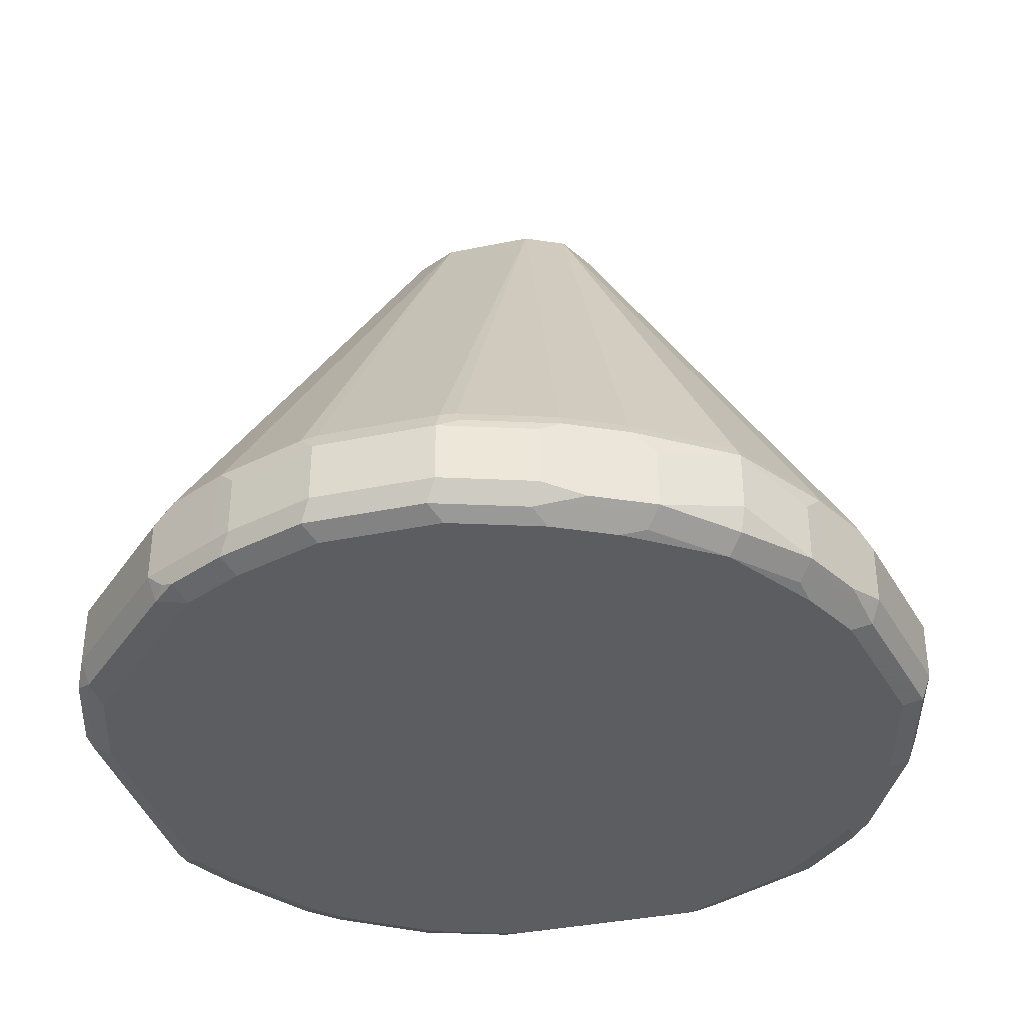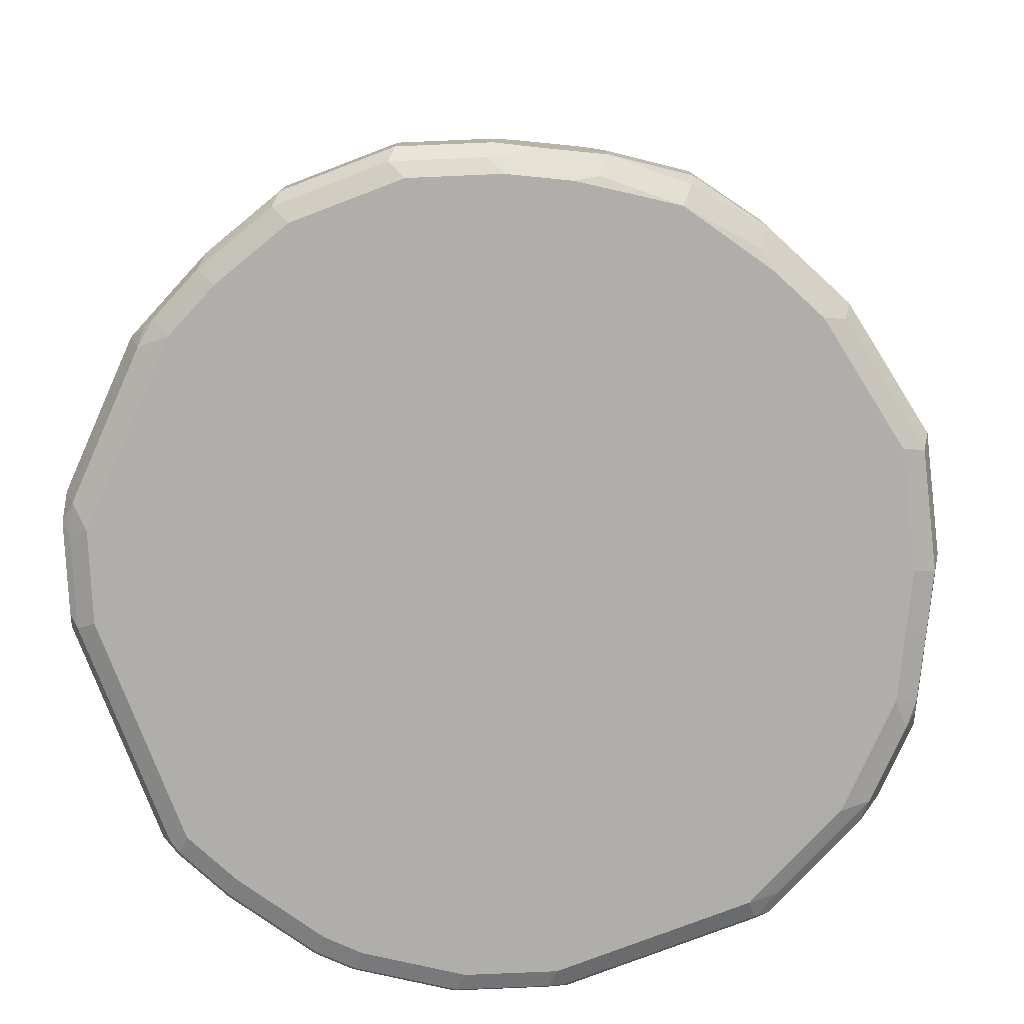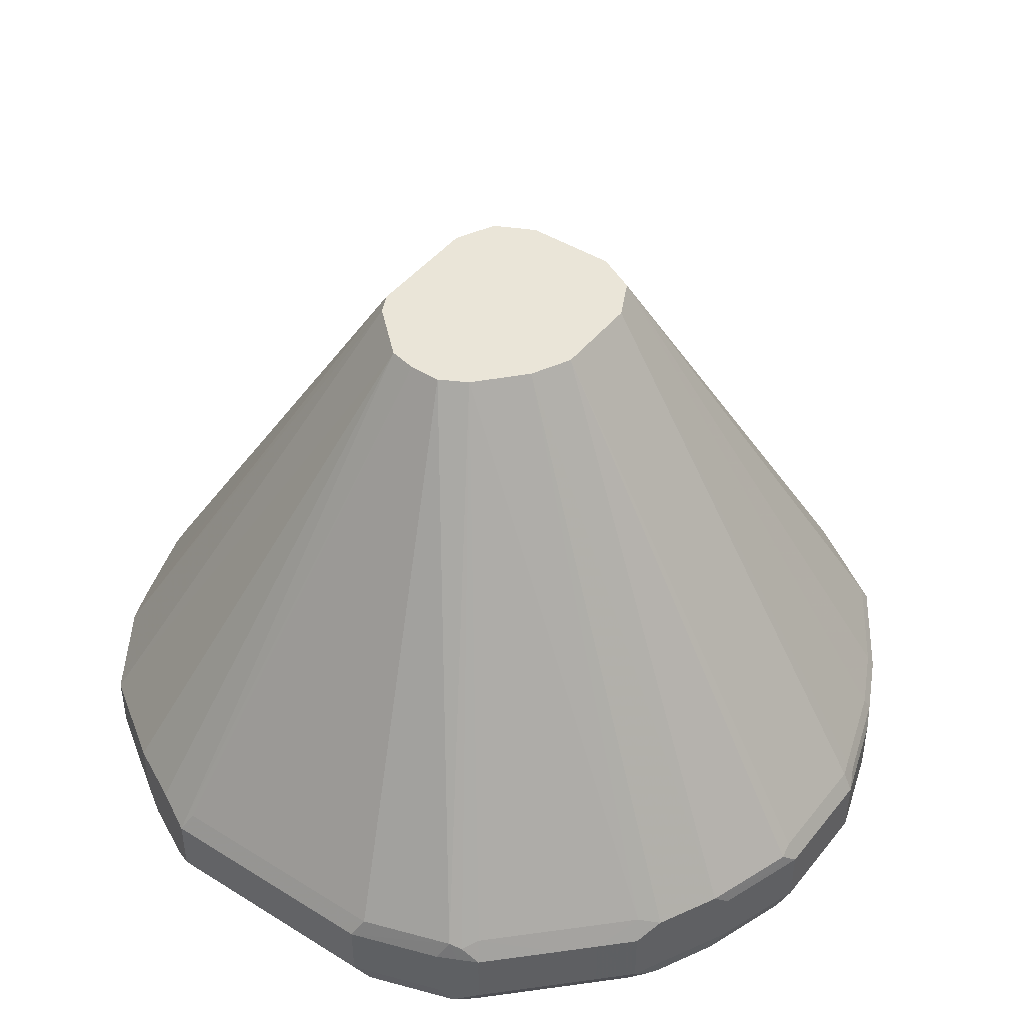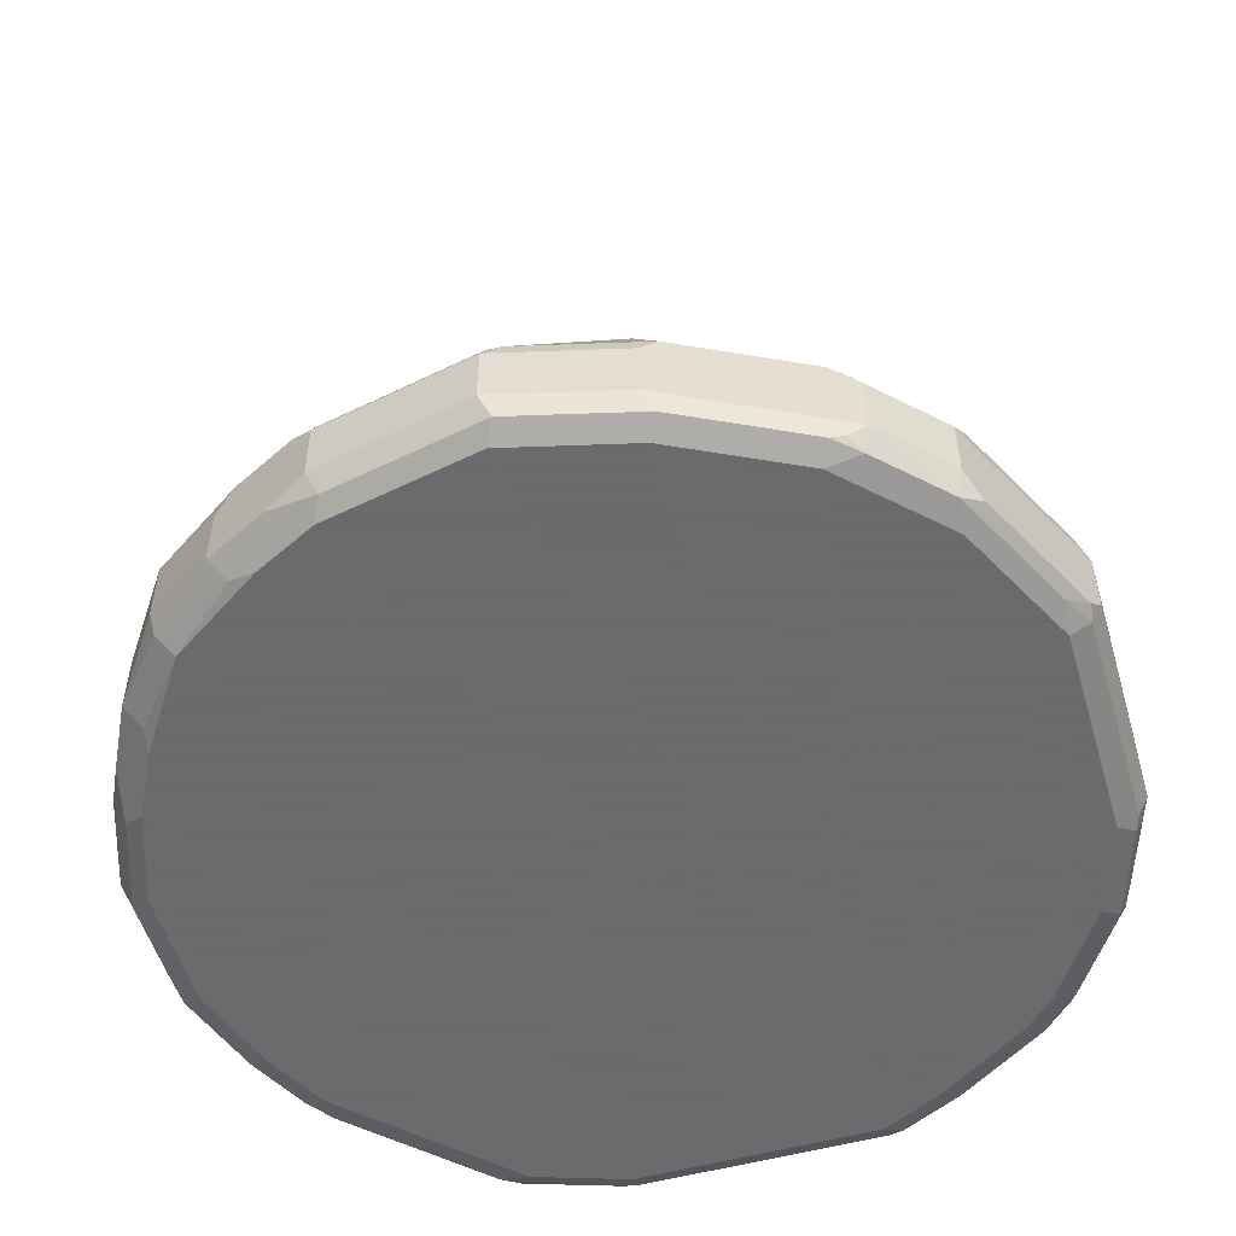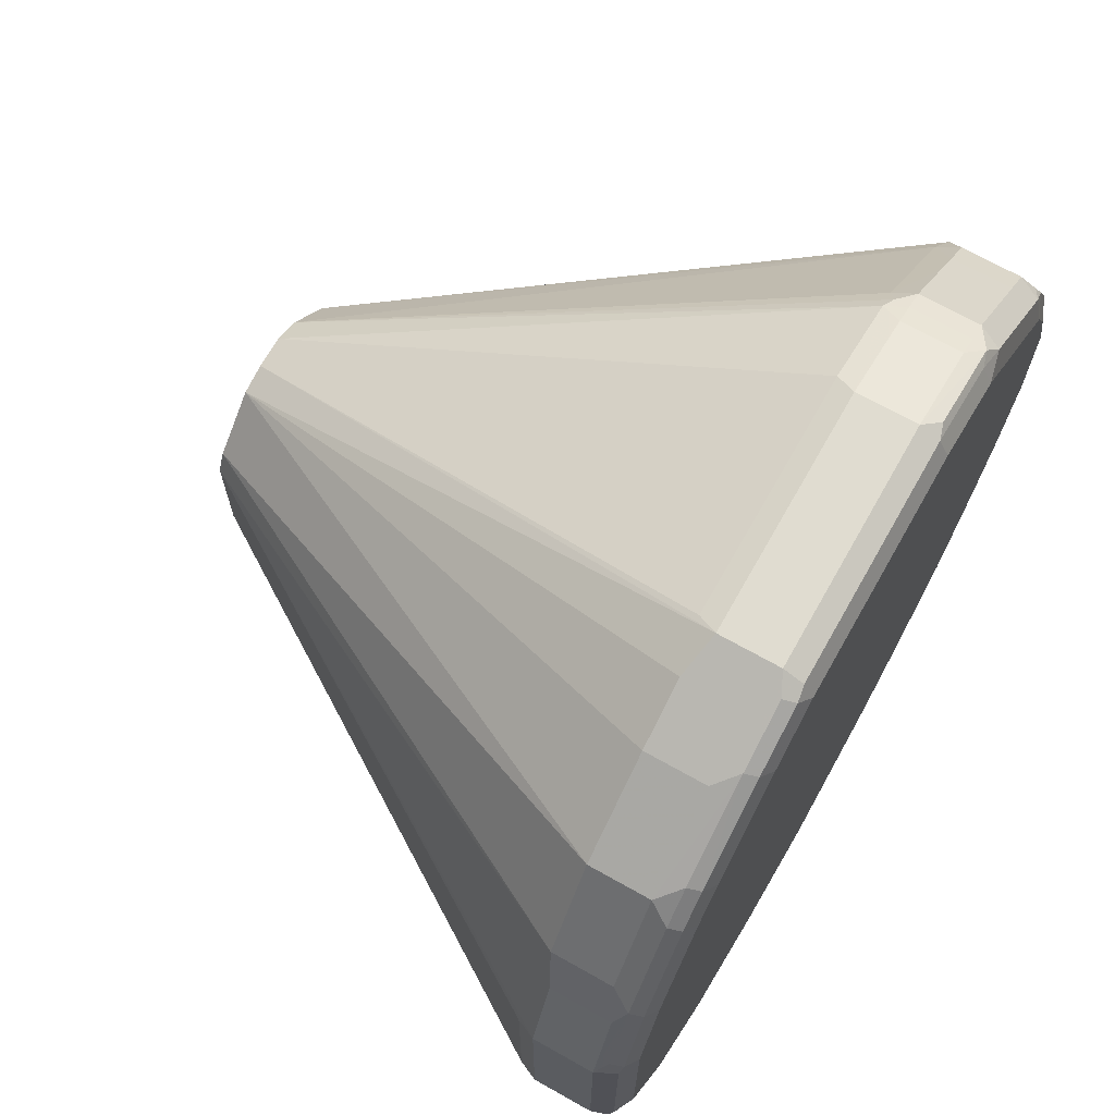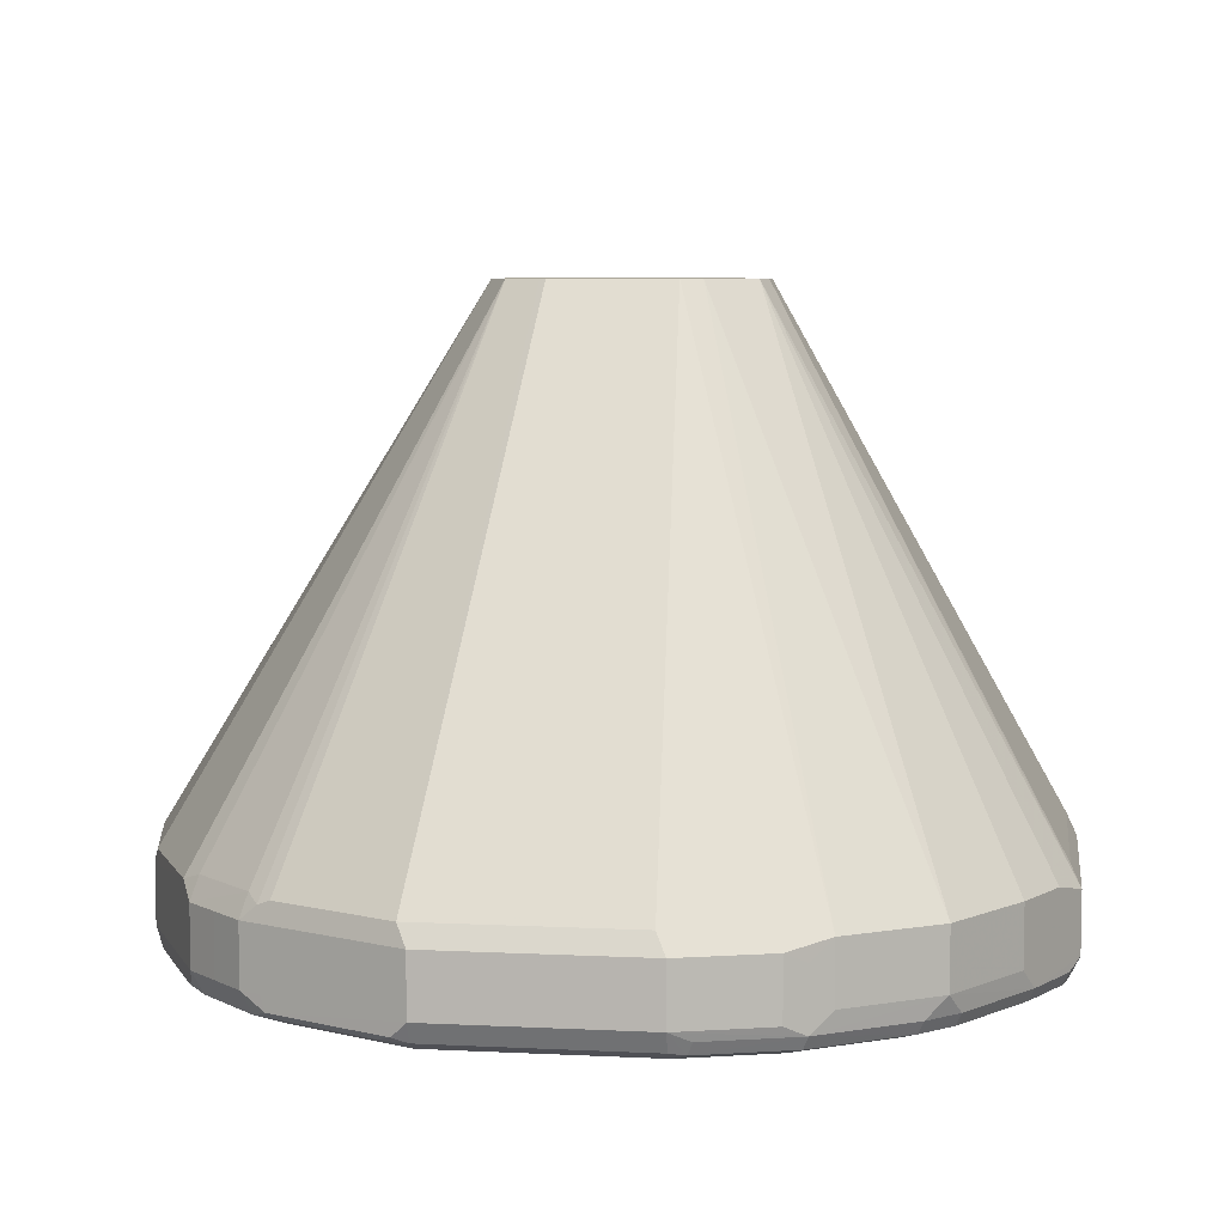
<metadata>
{"format":"obj","ext":"obj","renderer":"f3d","projection":"perspective","resolution":1024,"background":"white","views":[{"elev":-36.5,"azim":105.1,"up":"+Y"},{"elev":-77.7,"azim":110.9,"up":"+Y"},{"elev":44.7,"azim":35.9,"up":"+Y"},{"elev":-53.2,"azim":-163.7,"up":"+Y"},{"elev":69.6,"azim":-60.6,"up":"+Z"},{"elev":7.0,"azim":-81.9,"up":"+Y"}]}
</metadata>
<code>
v 6.62e-06 -0.2124 -0.6083
v 0.003241 -0.206 -0.6115
v 0.03794 -0.04161 -0.7011
v 0.02898 -0.04161 -0.7031
v -0.01285 -0.2092 -0.6147
v -0.03217 -0.2092 -0.6244
v -0.02573 -0.2156 -0.6211
v 6.62e-06 -0.2317 -0.6083
v 0.07721 -0.2124 -0.6083
v 0.08045 -0.206 -0.6115
v 0.04827 -0.04161 -0.7011
v 0.01286 -0.04161 -0.7176
v -0.06114 -0.2092 -0.6437
v -0.03217 -0.2285 -0.6244
v -0.02573 -0.2349 -0.6211
v -0.006434 -0.2349 -0.6115
v -0.004817 -0.2389 -0.6131
v 6.62e-06 -0.2381 -0.6115
v 0.07721 -0.2317 -0.6083
v 0.1062 -0.2124 -0.6179
v 0.1094 -0.206 -0.6211
v 0.05723 -0.04161 -0.706
v 0.009681 -0.04161 -0.7241
v -0.08043 -0.2092 -0.6726
v -0.06114 -0.2285 -0.6437
v -0.02411 -0.2389 -0.6228
v -0.0547 -0.2349 -0.6405
v -0.05308 -0.2389 -0.6421
v 6.62e-06 -0.2414 -0.6179
v 0.07721 -0.2381 -0.6115
v 0.08206 -0.2365 -0.6107
v 0.111 -0.2365 -0.6203
v 0.1062 -0.2317 -0.6179
v 0.1126 -0.2124 -0.6211
v 0.1191 -0.2124 -0.6244
v 0.1134 -0.2076 -0.6228
v 0.0708 -0.04161 -0.7209
v 0.1171 -0.2052 -0.6276
v 0.1557 -0.2052 -0.6662
v 0.009681 -0.04161 -0.7627
v -0.09331 -0.206 -0.7177
v -0.09655 -0.2124 -0.7145
v -0.08687 -0.2124 -0.6855
v -0.08367 -0.2156 -0.6791
v -0.08043 -0.2285 -0.6726
v -0.08367 -0.2349 -0.6791
v -0.06435 -0.2349 -0.6501
v -0.01929 -0.2414 -0.6276
v -0.06276 -0.2389 -0.6517
v -0.04826 -0.2414 -0.6469
v 0.07721 -0.2414 -0.6179
v 0.1062 -0.2381 -0.6211
v 0.1159 -0.2389 -0.6264
v 0.1191 -0.2317 -0.6244
v 0.1126 -0.2317 -0.6211
v 0.1384 -0.2124 -0.6437
v 0.07721 -0.04161 -0.7338
v 0.1617 -0.2076 -0.671
v 0.1714 -0.2076 -0.6903
v 0.148 -0.2124 -0.6533
v 0.1577 -0.2124 -0.663
v 0.01067 -0.04161 -0.7647
v -0.09331 -0.206 -0.7853
v -0.09655 -0.2124 -0.782
v -0.09655 -0.2317 -0.7145
v -0.08687 -0.2317 -0.6855
v -0.09331 -0.2349 -0.708
v -0.0917 -0.2389 -0.7096
v -0.08205 -0.2389 -0.6807
v -0.0579 -0.2414 -0.6565
v -0.07723 -0.2414 -0.6855
v 0.1062 -0.2414 -0.6276
v 0.1159 -0.2414 -0.6372
v 0.1545 -0.2389 -0.665
v 0.1384 -0.2317 -0.6437
v 0.07721 -0.04161 -0.7627
v 0.181 -0.2076 -0.7193
v 0.1802 -0.206 -0.7241
v 0.1609 -0.2124 -0.6694
v 0.1706 -0.2124 -0.6887
v 0.1738 -0.2124 -0.6952
v 0.1834 -0.2124 -0.7241
v 0.148 -0.2317 -0.6533
v 0.1577 -0.2317 -0.663
v 0.01609 -0.04161 -0.7756
v -0.07402 -0.206 -0.8239
v -0.09655 -0.2317 -0.782
v -0.07402 -0.2124 -0.8271
v -0.09331 -0.2381 -0.7145
v -0.08687 -0.2414 -0.7145
v 0.1545 -0.2414 -0.6758
v 0.1609 -0.2381 -0.6726
v 0.1593 -0.2365 -0.6686
v 0.07573 -0.04161 -0.7657
v 0.1802 -0.206 -0.7627
v 0.1786 -0.2052 -0.7675
v 0.1689 -0.2052 -0.7965
v 0.1609 -0.2317 -0.6694
v 0.1706 -0.2317 -0.6887
v 0.1738 -0.2317 -0.6952
v 0.1834 -0.2317 -0.7241
v 0.1834 -0.2124 -0.7627
v -0.004817 -0.2076 -0.8762
v -0.04343 -0.2076 -0.8569
v -0.04826 -0.2052 -0.8508
v -0.06758 -0.2052 -0.8315
v -0.0724 -0.2076 -0.8279
v 0.02898 -0.04161 -0.782
v -0.09411 -0.2365 -0.7869
v -0.09331 -0.2381 -0.782
v -0.07482 -0.2365 -0.8255
v -0.07079 -0.2124 -0.8335
v -0.07402 -0.2317 -0.8271
v -0.08687 -0.2414 -0.782
v 0.1641 -0.2414 -0.6952
v 0.1706 -0.2381 -0.692
v 0.0708 -0.04161 -0.7756
v 0.1802 -0.2092 -0.7692
v 0.1706 -0.2092 -0.7981
v 0.1593 -0.2052 -0.8158
v 0.1802 -0.2381 -0.7209
v 0.1834 -0.2317 -0.7627
v 0.1738 -0.2124 -0.7917
v 0.0338 -0.2076 -0.8858
v 6.62e-06 -0.2124 -0.8786
v -0.006434 -0.2124 -0.8754
v -0.05149 -0.2124 -0.8528
v -0.06114 -0.2124 -0.8432
v 0.05792 -0.04161 -0.782
v 0.03862 -0.206 -0.885
v -0.08808 -0.2389 -0.7917
v -0.07079 -0.2317 -0.8335
v -0.06879 -0.2389 -0.8303
v -0.06758 -0.2414 -0.8207
v 0.1738 -0.2414 -0.7241
v 0.06091 -0.04161 -0.7805
v 0.14 -0.2052 -0.8448
v 0.111 -0.2052 -0.8641
v 0.09171 -0.2052 -0.8738
v 0.1609 -0.2092 -0.8174
v 0.1706 -0.2285 -0.7981
v 0.1802 -0.2381 -0.7595
v 0.1738 -0.2317 -0.7917
v 0.1706 -0.2381 -0.7885
v 0.1689 -0.2365 -0.7965
v 0.03862 -0.2124 -0.8882
v 6.62e-06 -0.2317 -0.8786
v -0.006434 -0.2317 -0.8754
v -0.05149 -0.2317 -0.8528
v -0.06114 -0.2317 -0.8432
v 0.08689 -0.206 -0.8754
v -0.04946 -0.2389 -0.8496
v -0.03861 -0.2414 -0.8496
v 0.1738 -0.2414 -0.7627
v 0.1416 -0.2092 -0.8464
v 0.1126 -0.2092 -0.8657
v 0.09333 -0.2092 -0.8754
v 0.1609 -0.2285 -0.8174
v 0.1577 -0.2156 -0.8239
v 0.1577 -0.2349 -0.8239
v 0.1673 -0.2349 -0.8045
v 0.1641 -0.2414 -0.7917
v 0.1609 -0.2381 -0.8078
v 0.1593 -0.2365 -0.8158
v 0.03862 -0.2317 -0.8882
v 0.08689 -0.2124 -0.8786
v -0.0032 -0.2381 -0.8754
v -0.02252 -0.2381 -0.8657
v -0.04585 -0.2365 -0.8545
v -0.04182 -0.2381 -0.856
v -0.01929 -0.2414 -0.8593
v 0.1191 -0.2156 -0.8625
v 0.1416 -0.2285 -0.8464
v 0.1126 -0.2285 -0.8657
v 0.09333 -0.2285 -0.8754
v 0.1529 -0.2397 -0.819
v 0.14 -0.2365 -0.8448
v 0.1545 -0.2414 -0.811
v 0.08689 -0.2317 -0.8786
v 0.03542 -0.2381 -0.885
v 6.62e-06 -0.2414 -0.8689
v 0.1191 -0.2349 -0.8625
v 0.1352 -0.2414 -0.84
v 0.1142 -0.2397 -0.8577
v 0.09974 -0.2349 -0.8721
v 0.09171 -0.2365 -0.8738
v 0.08365 -0.2381 -0.8754
v 0.08689 -0.2414 -0.8689
v 0.03862 -0.2414 -0.8786
v 0.111 -0.2365 -0.8641
v 0.1062 -0.2414 -0.8593
v 0.103 -0.2381 -0.8657
f 109 131 110
f 108 129 130
f 106 112 107
f 109 111 133
f 106 128 112
f 106 127 128
f 105 127 106
f 108 130 124
f 104 127 105
f 103 146 125
f 104 148 149
f 104 126 148
f 103 126 104
f 103 125 126
f 103 124 146
f 103 108 124
f 102 122 143
f 109 133 131
f 102 143 123
f 104 149 127
f 110 131 114
f 120 155 137
f 111 132 133
f 122 145 143
f 102 119 118
f 122 144 145
f 122 142 144
f 121 154 142
f 121 135 154
f 120 140 155
f 119 158 140
f 119 141 158
f 111 113 132
f 119 143 141
f 117 139 136
f 117 138 139
f 117 137 138
f 117 120 137
f 115 121 116
f 115 135 121
f 114 131 134
f 112 150 132
f 112 128 150
f 119 123 143
f 102 123 119
f 81 101 82
f 101 142 122
f 85 108 103
f 85 107 86
f 85 106 107
f 85 105 106
f 85 104 105
f 85 103 104
f 84 93 98
f 82 122 102
f 82 101 122
f 86 107 88
f 81 100 101
f 80 99 100
f 78 102 95
f 78 82 102
f 77 82 78
f 76 97 94
f 76 96 97
f 76 95 96
f 74 84 83
f 124 130 146
f 80 100 81
f 101 116 121
f 87 109 110
f 88 107 112
f 101 121 142
f 100 116 101
f 99 116 100
f 97 120 117
f 97 140 120
f 97 119 140
f 96 119 97
f 96 118 119
f 96 102 118
f 87 111 109
f 95 102 96
f 92 98 93
f 92 99 98
f 92 116 99
f 91 116 92
f 91 115 116
f 89 114 90
f 89 110 114
f 88 132 113
f 88 112 132
f 94 97 117
f 125 147 148
f 173 177 182
f 125 146 165
f 168 170 169
f 167 181 168
f 167 189 181
f 167 180 189
f 165 179 180
f 163 176 164
f 163 178 176
f 162 178 163
f 160 177 173
f 168 181 171
f 160 176 177
f 157 175 179
f 156 175 157
f 156 174 175
f 156 182 174
f 156 172 182
f 155 182 172
f 155 173 182
f 155 160 173
f 155 159 160
f 160 164 176
f 155 172 156
f 74 93 84
f 175 182 179
f 188 192 191
f 187 192 188
f 186 192 187
f 186 190 192
f 184 192 190
f 184 191 192
f 183 191 184
f 182 186 185
f 182 190 186
f 174 182 175
f 182 184 190
f 180 187 188
f 179 187 180
f 179 186 187
f 179 185 186
f 179 182 185
f 177 184 182
f 177 183 184
f 176 183 177
f 176 178 183
f 180 188 189
f 125 148 126
f 153 168 171
f 152 170 153
f 140 158 160
f 139 157 151
f 138 157 139
f 138 156 157
f 137 156 138
f 137 155 156
f 133 153 134
f 133 152 153
f 133 149 152
f 140 160 159
f 133 150 149
f 131 133 134
f 130 166 146
f 130 151 166
f 129 151 130
f 129 139 151
f 129 136 139
f 127 150 128
f 127 149 150
f 125 165 147
f 132 150 133
f 153 170 168
f 140 159 155
f 141 160 158
f 152 169 170
f 151 157 166
f 149 169 152
f 149 168 169
f 148 168 149
f 148 167 168
f 147 180 167
f 147 165 180
f 147 167 148
f 141 143 160
f 146 179 165
f 145 160 161
f 145 164 160
f 145 163 164
f 144 163 145
f 144 162 163
f 143 161 160
f 143 145 161
f 142 162 144
f 142 154 162
f 146 166 179
f 74 92 93
f 157 179 166
f 68 71 69
f 21 34 35
f 20 34 21
f 20 55 34
f 20 33 55
f 19 32 33
f 19 31 32
f 19 30 31
f 18 51 30
f 18 29 51
f 21 35 36
f 17 48 29
f 17 29 18
f 15 28 26
f 15 27 28
f 15 25 27
f 15 17 16
f 15 26 17
f 14 25 15
f 13 45 25
f 13 24 45
f 17 26 48
f 12 24 13
f 21 36 22
f 22 38 39
f 29 50 70
f 29 48 50
f 28 50 48
f 28 70 50
f 28 49 70
f 27 49 28
f 27 47 49
f 26 28 48
f 25 47 27
f 22 36 38
f 25 46 47
f 24 46 45
f 24 44 46
f 24 43 44
f 23 43 24
f 23 42 43
f 23 41 42
f 23 63 41
f 23 40 63
f 22 39 37
f 25 45 46
f 29 70 71
f 12 23 24
f 10 21 11
f 3 117 136
f 3 94 117
f 3 76 94
f 3 57 76
f 3 37 57
f 3 22 37
f 2 11 3
f 2 10 11
f 1 10 2
f 3 136 129
f 1 9 10
f 1 8 19
f 1 15 8
f 1 7 15
f 1 6 7
f 1 5 6
f 1 4 5
f 1 3 4
f 1 2 3
f 74 91 92
f 1 19 9
f 11 21 22
f 3 129 108
f 3 85 62
f 9 21 10
f 9 20 21
f 9 33 20
f 9 19 33
f 8 30 19
f 8 18 30
f 8 17 18
f 8 16 17
f 8 15 16
f 3 108 85
f 6 15 7
f 6 25 14
f 6 13 25
f 4 6 5
f 4 13 6
f 4 12 13
f 3 12 4
f 3 23 12
f 3 40 23
f 3 62 40
f 6 14 15
f 29 71 90
f 3 11 22
f 29 114 134
f 58 61 79
f 57 95 76
f 57 78 95
f 57 77 78
f 57 59 77
f 56 83 60
f 56 75 83
f 53 75 54
f 53 83 75
f 58 79 98
f 53 74 83
f 53 73 91
f 53 72 73
f 52 72 53
f 49 71 70
f 49 69 71
f 46 49 47
f 46 69 49
f 46 68 69
f 46 67 68
f 53 91 74
f 46 65 67
f 58 98 99
f 58 80 59
f 29 90 114
f 68 90 71
f 68 89 90
f 65 68 67
f 65 89 68
f 65 110 89
f 65 87 110
f 64 111 87
f 64 113 111
f 58 99 80
f 64 86 88
f 63 86 64
f 62 85 63
f 61 98 79
f 61 84 98
f 60 84 61
f 60 83 84
f 59 82 77
f 59 81 82
f 59 80 81
f 63 85 86
f 46 66 65
f 64 88 113
f 43 66 46
f 31 52 32
f 30 52 31
f 30 72 52
f 30 51 72
f 29 72 51
f 29 73 72
f 29 91 73
f 29 115 91
f 29 135 115
f 32 52 53
f 29 154 135
f 29 178 162
f 29 183 178
f 29 191 183
f 29 189 188
f 29 181 189
f 29 171 181
f 43 46 44
f 29 153 171
f 29 134 153
f 29 162 154
f 32 53 54
f 29 188 191
f 32 55 33
f 32 54 55
f 42 65 66
f 42 64 87
f 41 64 42
f 40 62 63
f 39 61 58
f 39 60 61
f 42 66 43
f 38 60 39
f 38 56 60
f 41 63 64
f 37 58 59
f 34 55 54
f 34 54 35
f 37 59 57
f 35 38 36
f 35 54 75
f 42 87 65
f 35 75 56
f 35 56 38
f 37 39 58

</code>
